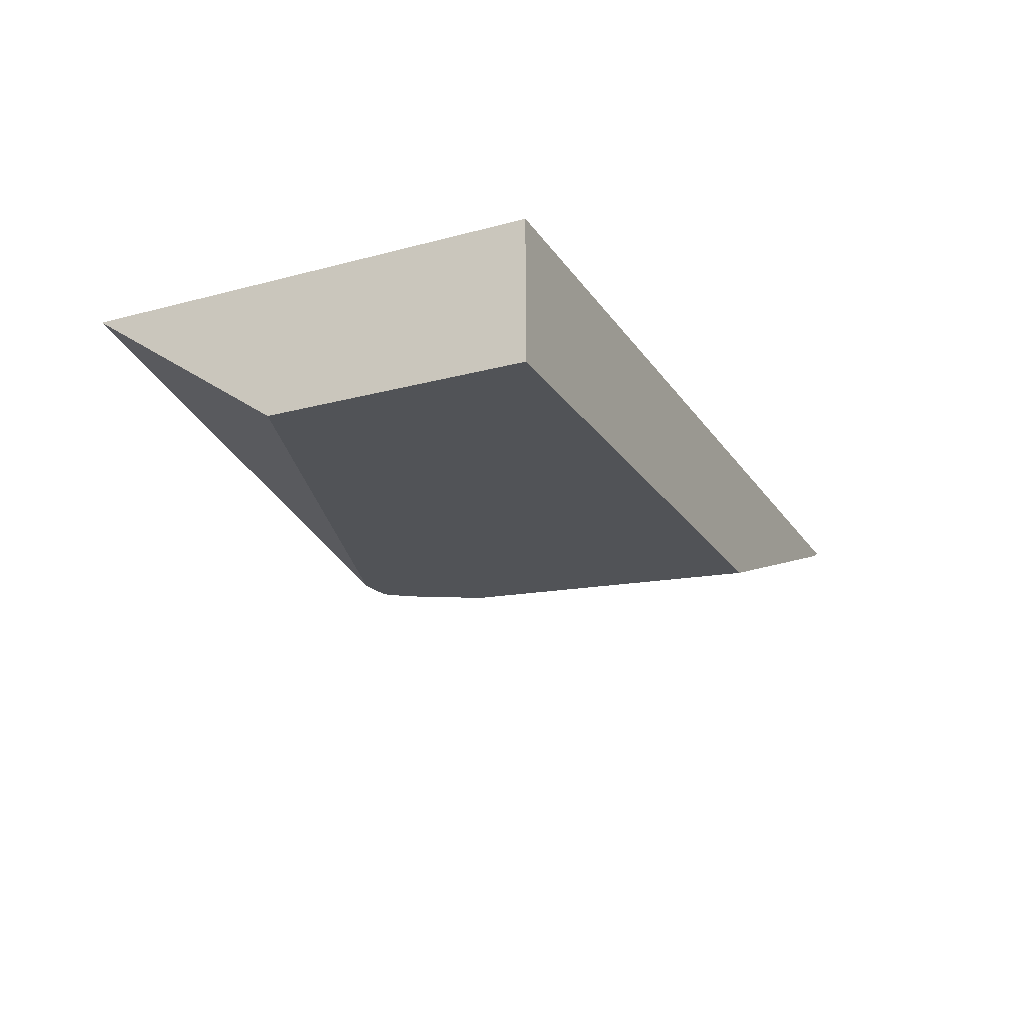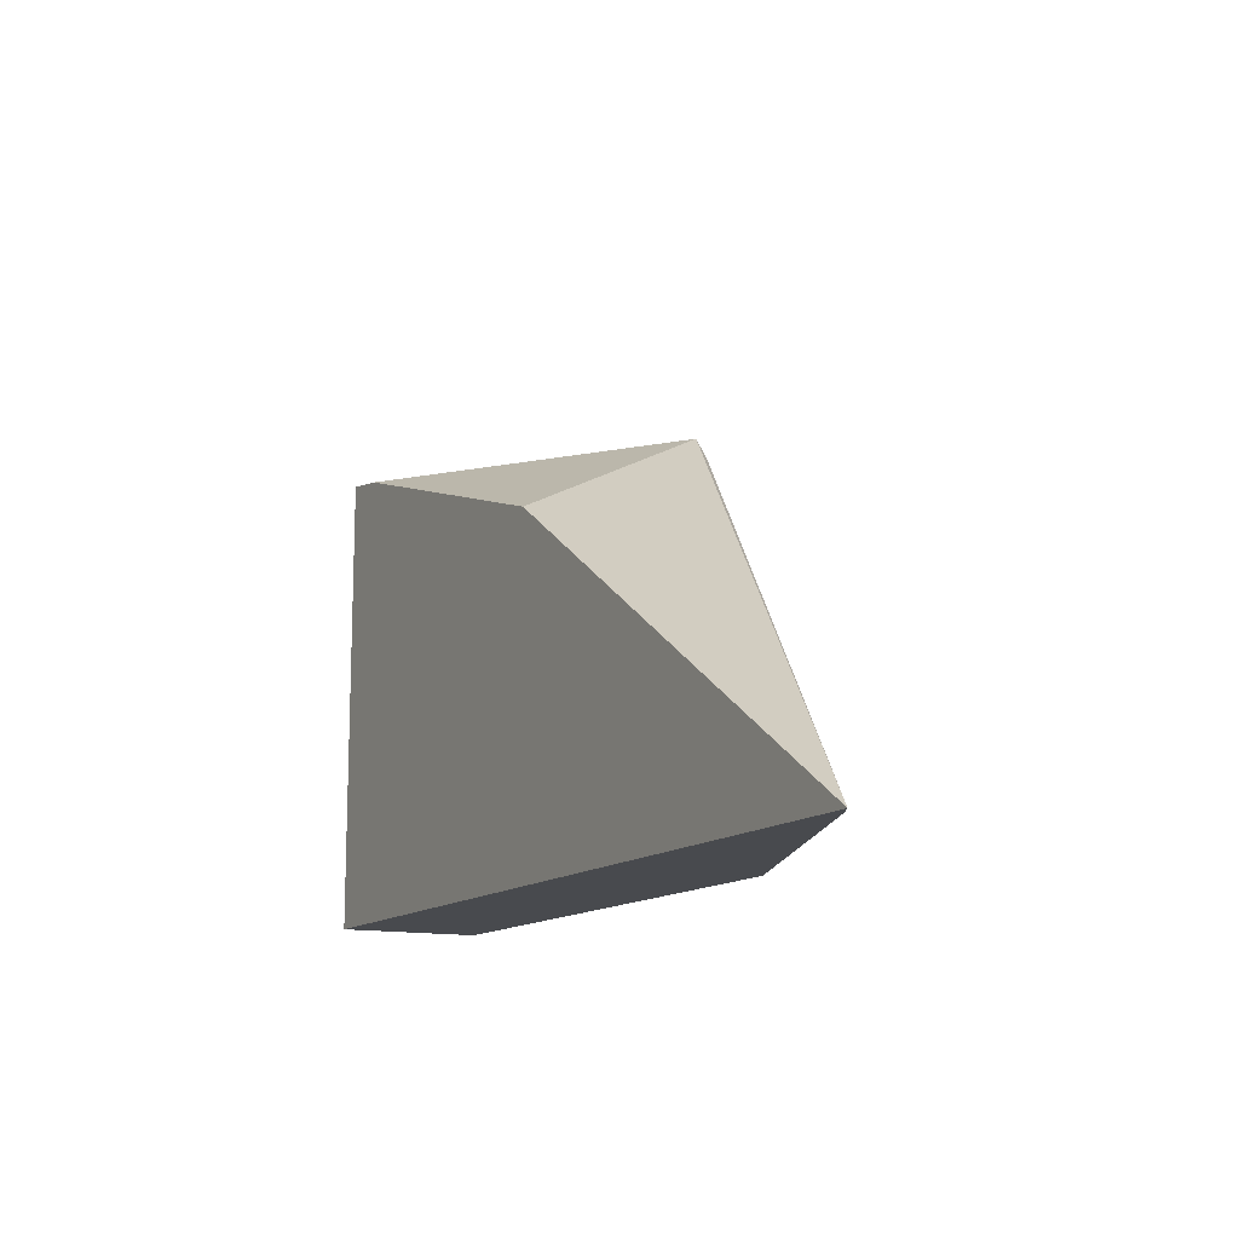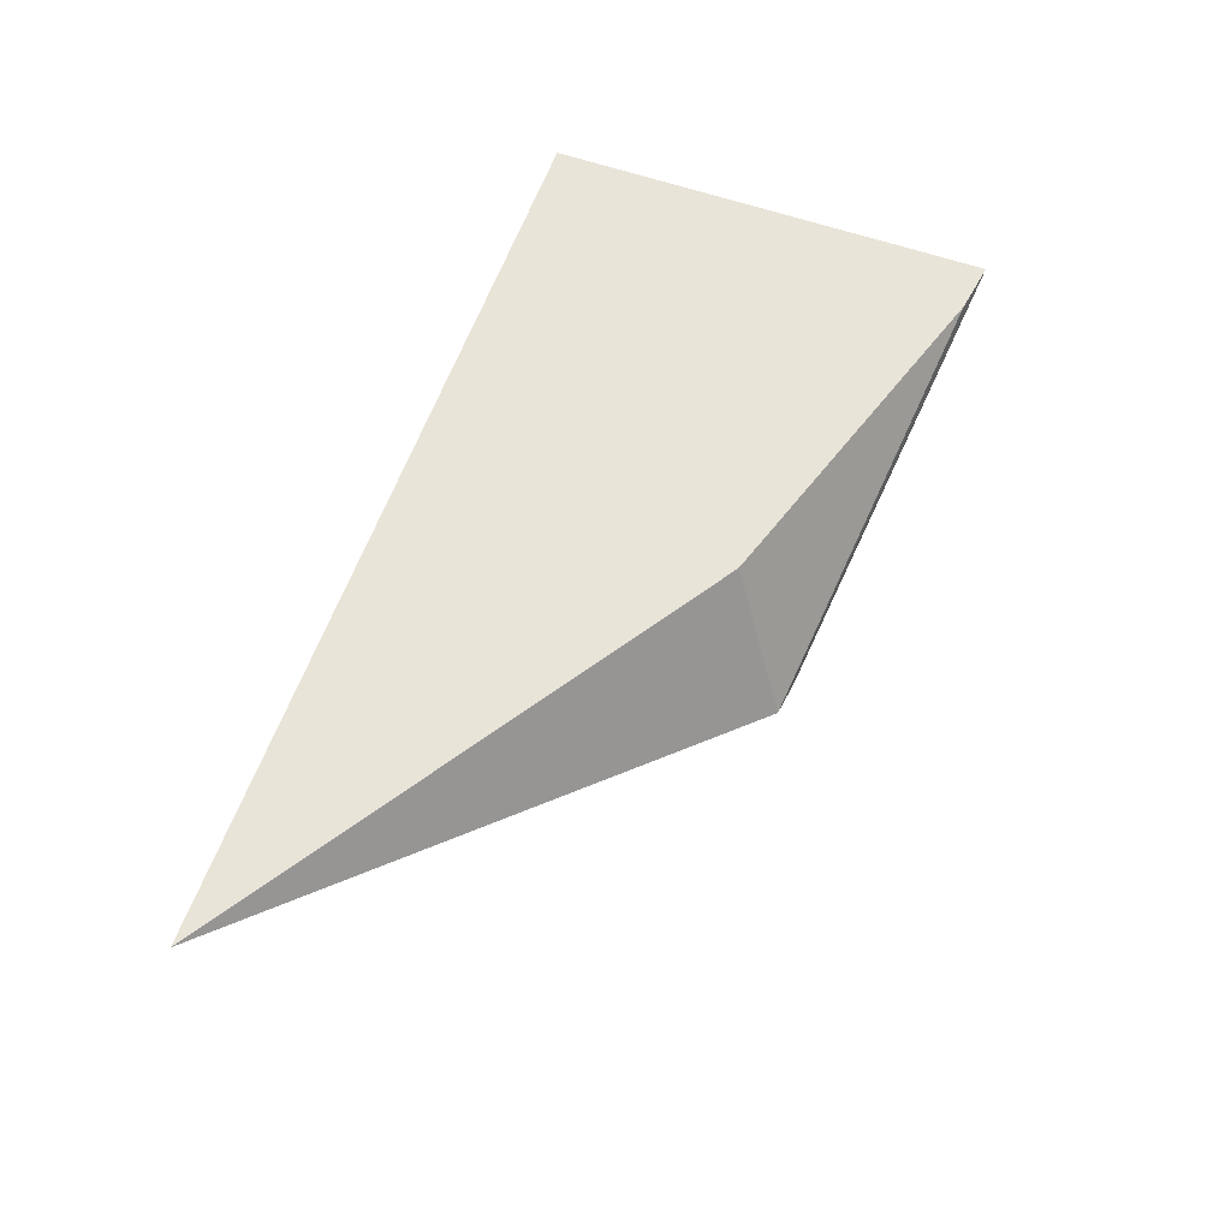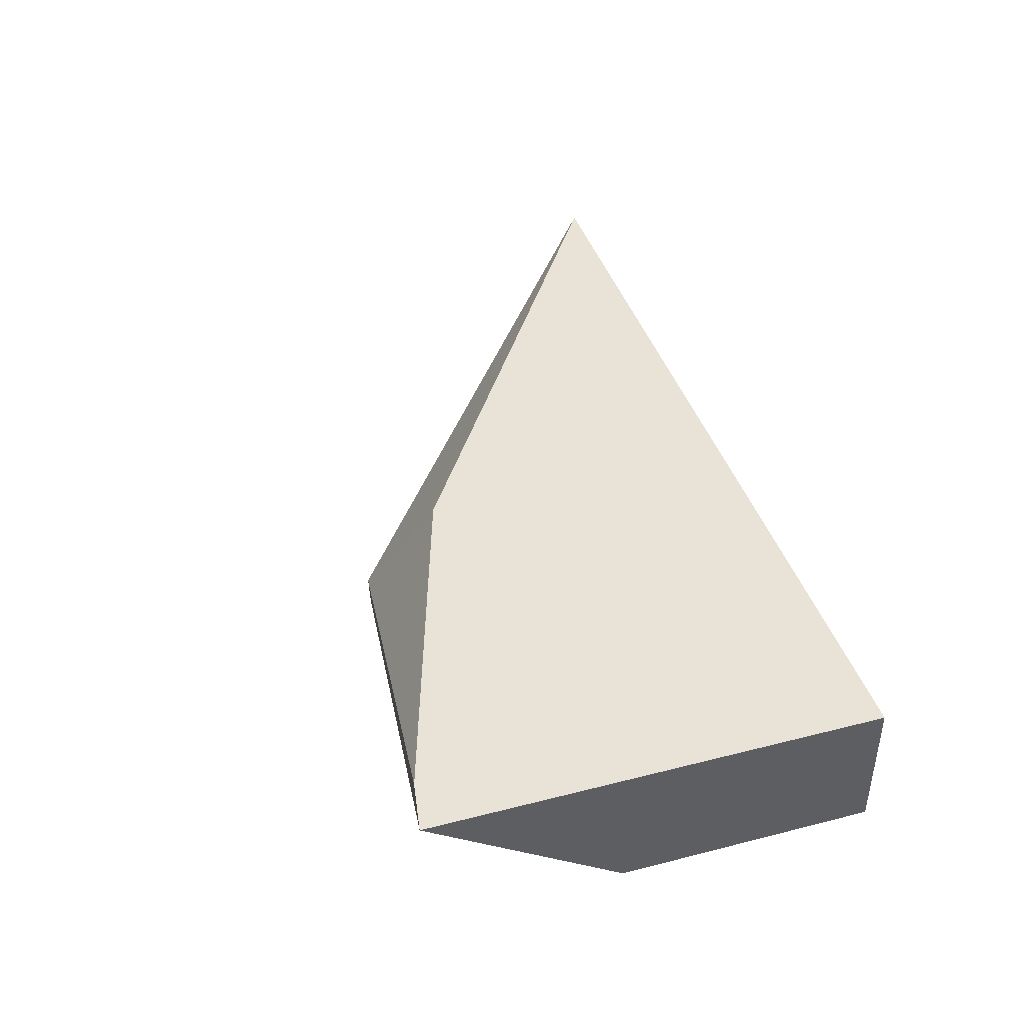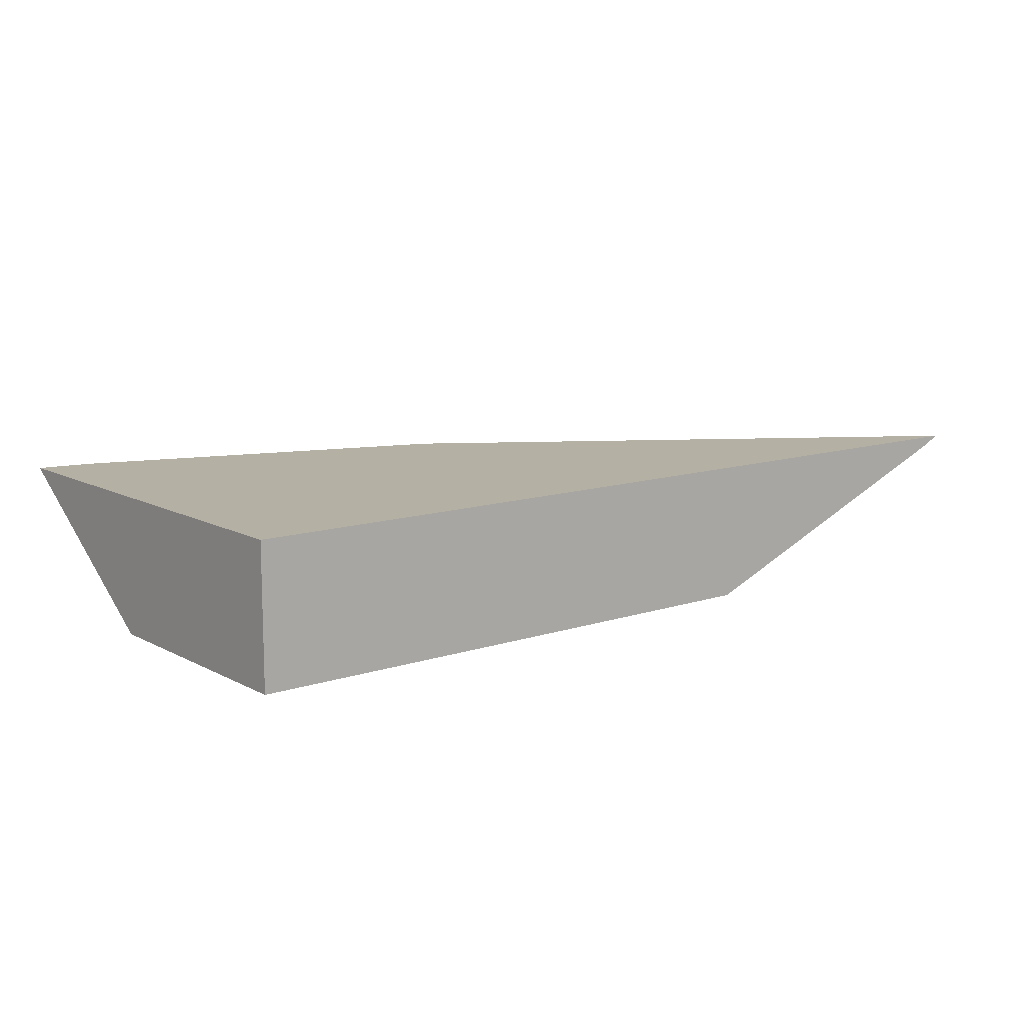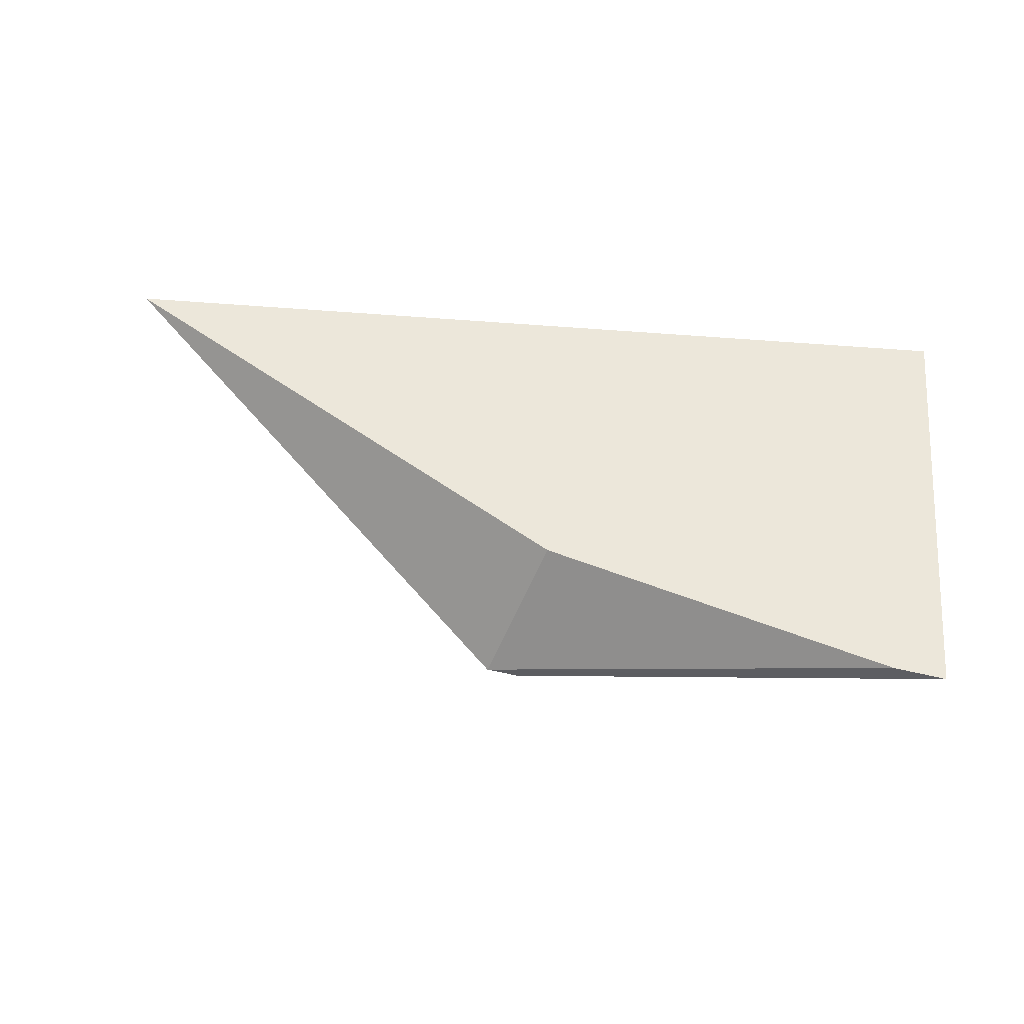
<metadata>
{"format":"obj","ext":"obj","renderer":"f3d","projection":"perspective","resolution":1024,"background":"white","views":[{"elev":-22.0,"azim":-65.0,"up":"+Z"},{"elev":-13.0,"azim":62.8,"up":"+Y"},{"elev":60.2,"azim":109.6,"up":"+Z"},{"elev":41.5,"azim":-107.1,"up":"+Z"},{"elev":11.5,"azim":-38.6,"up":"+Z"},{"elev":51.6,"azim":-174.6,"up":"+Z"}]}
</metadata>
<code>
v 0.03203 -0.02937 -0.003149
v 0.03203 -0.03534 -0.007358
v 0.03203 -0.04307 -0.003149
v 0.0336 -0.02963 -0.003149
v 0.04622 -0.03116 -0.007358
v 0.0452 -0.03101 -0.007358
v 0.03203 -0.04307 -0.007358
v 0.05972 -0.04307 -0.003149
v 0.04445 -0.03312 -0.003149
v 0.04678 -0.03185 -0.007358
v 0.04936 -0.04307 -0.007358
v 0.05948 -0.04307 -0.003268
v 0.04797 -0.03401 -0.007358
v 0.0591 -0.04307 -0.003453
f 1 2 7
f 1 7 3
f 1 3 8
f 1 8 9
f 1 9 4
f 1 4 5
f 1 5 6
f 1 6 2
f 2 6 5
f 2 5 10
f 2 10 13
f 2 13 11
f 2 11 7
f 3 7 11
f 3 11 14
f 3 14 12
f 3 12 8
f 4 9 5
f 5 9 8
f 5 8 10
f 8 12 13
f 8 13 10
f 11 13 14
f 12 14 13

</code>
